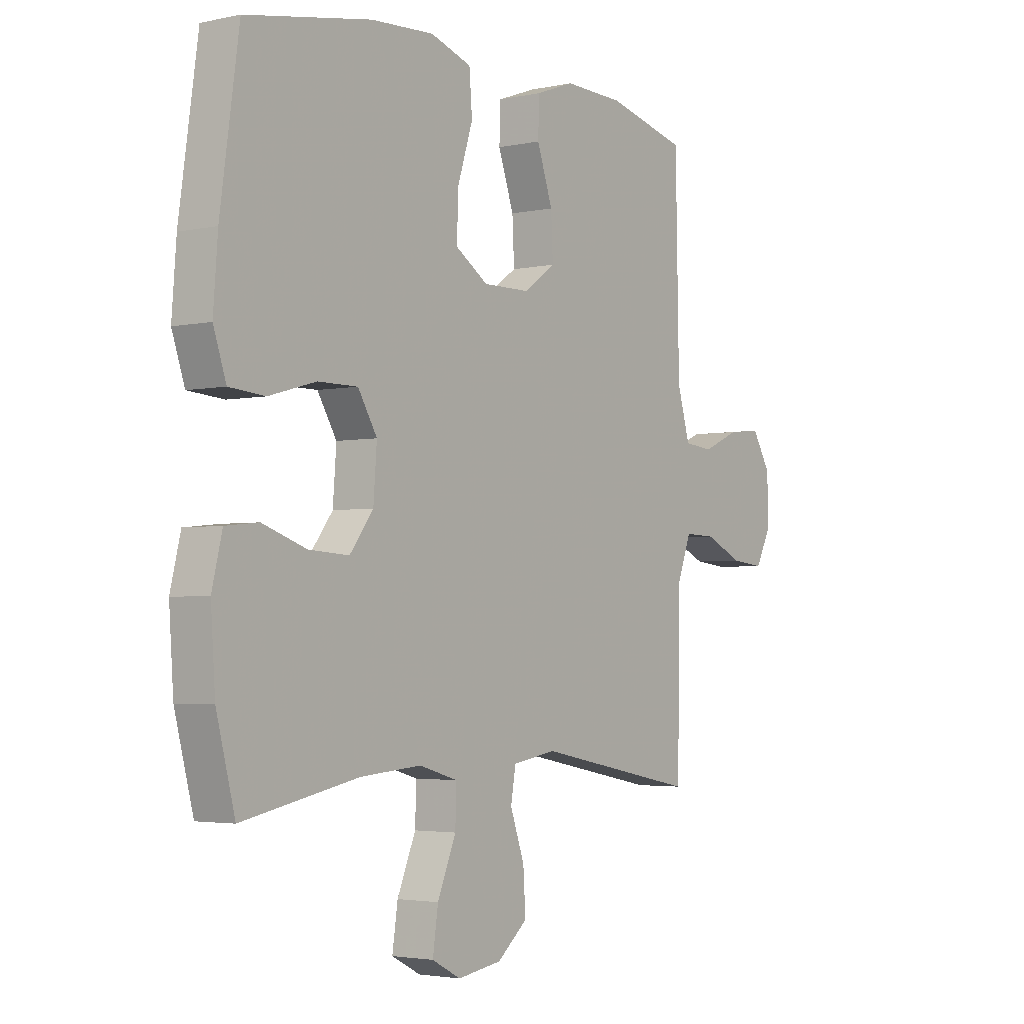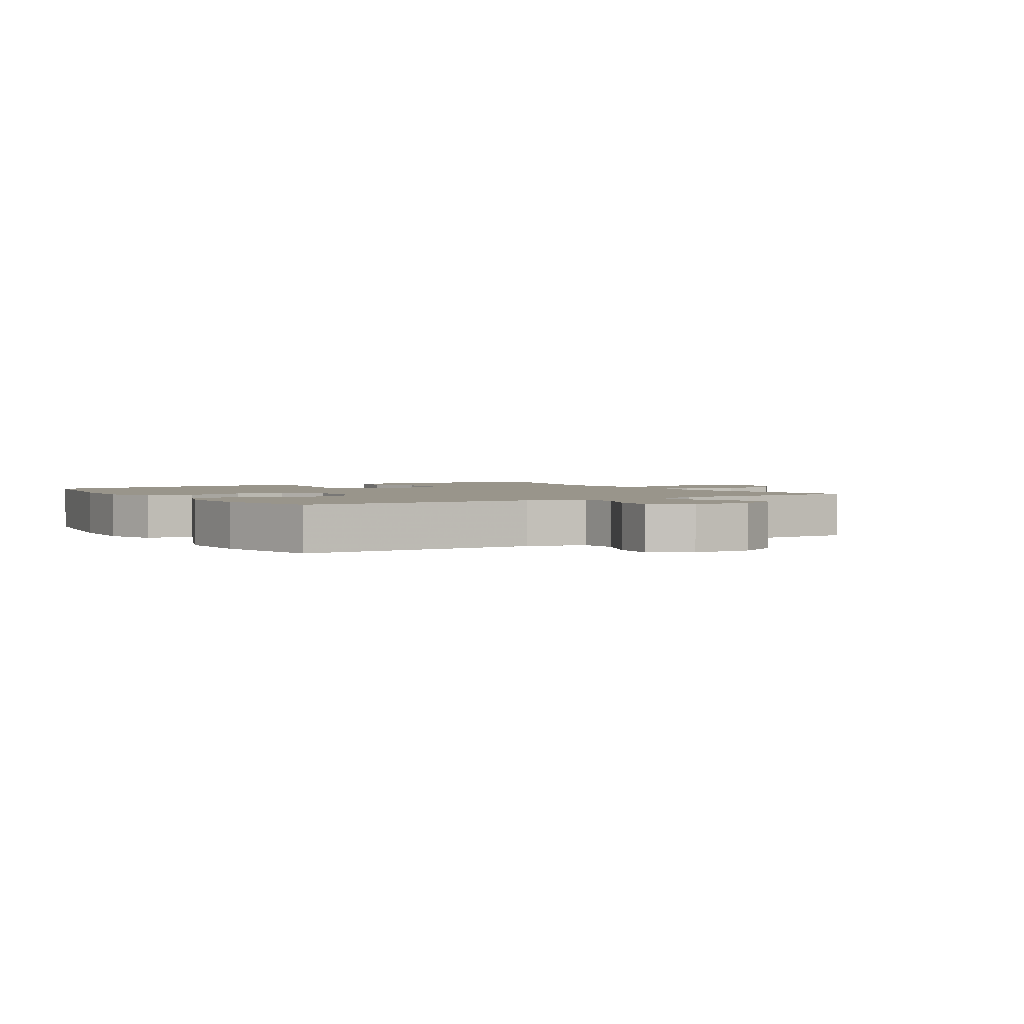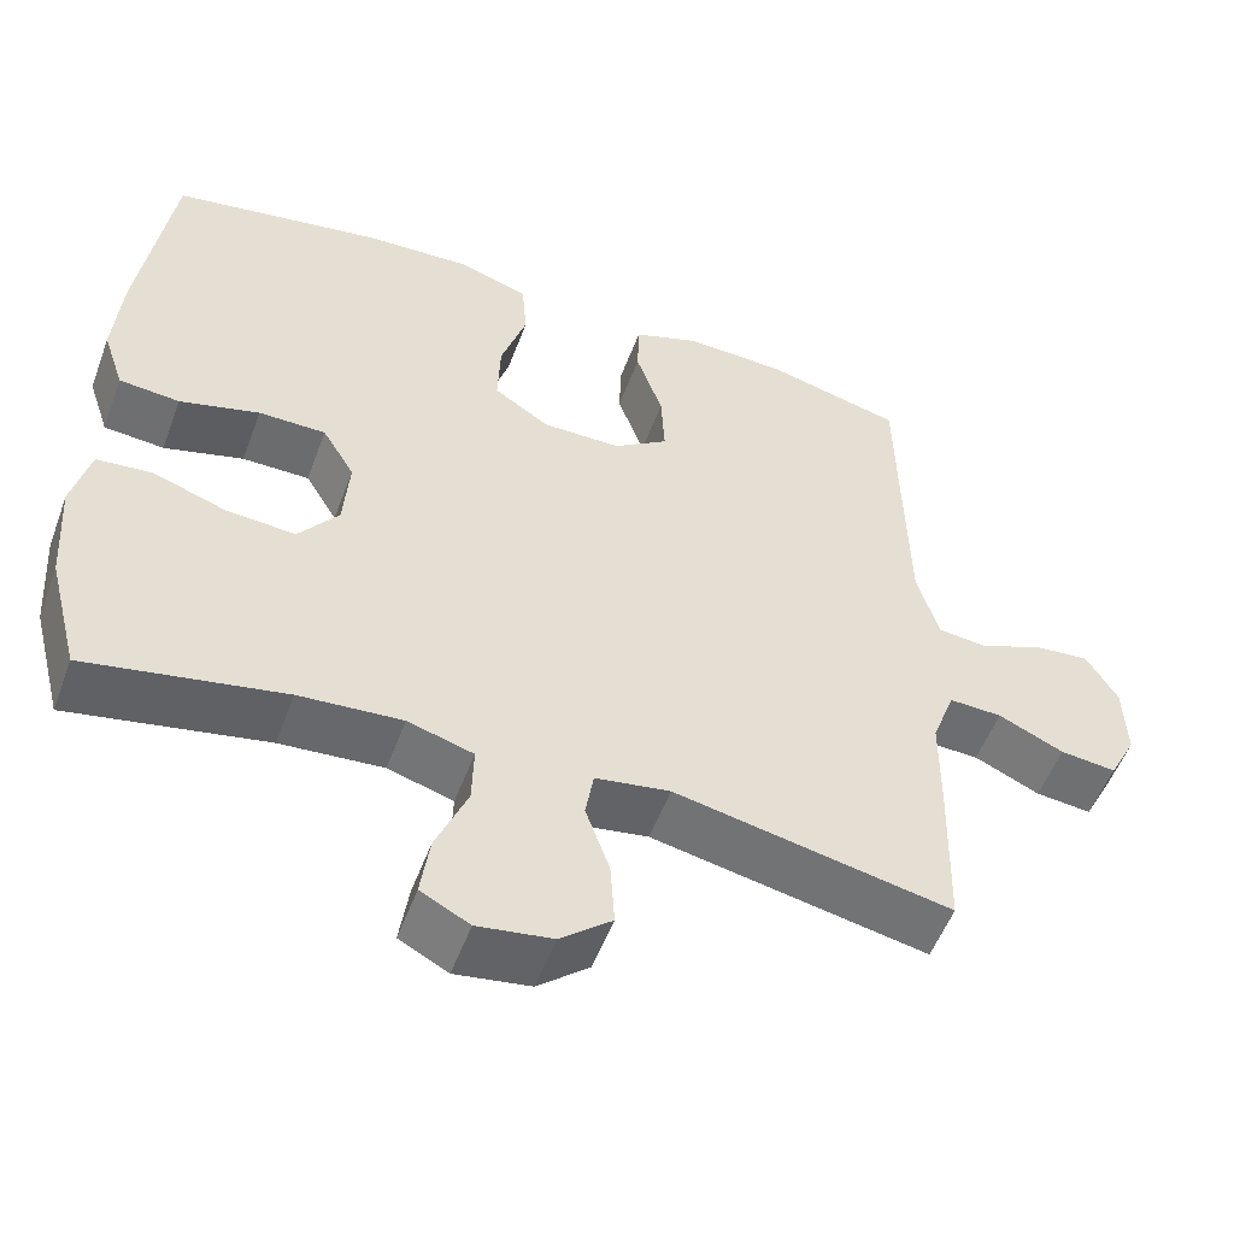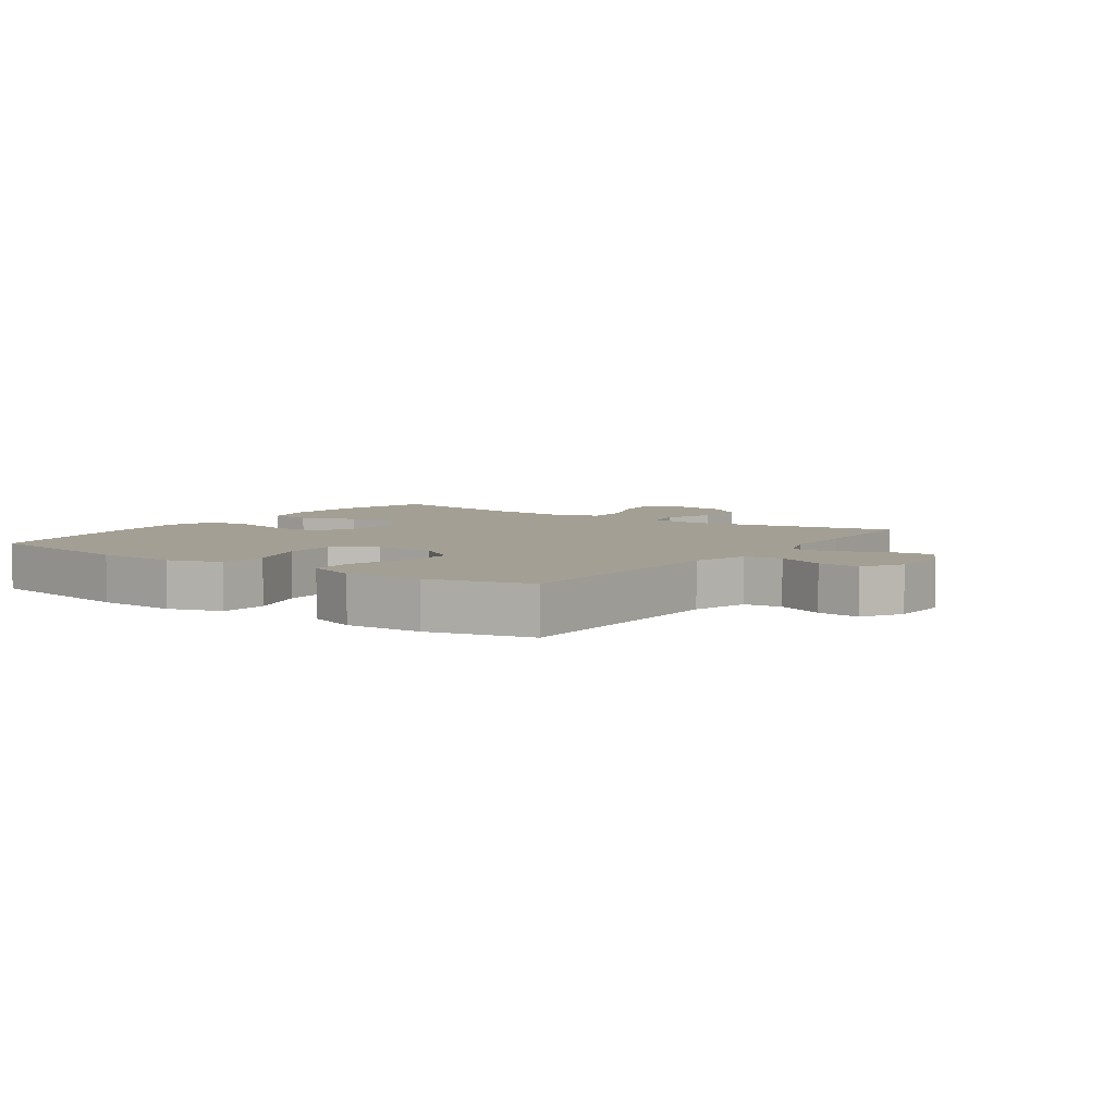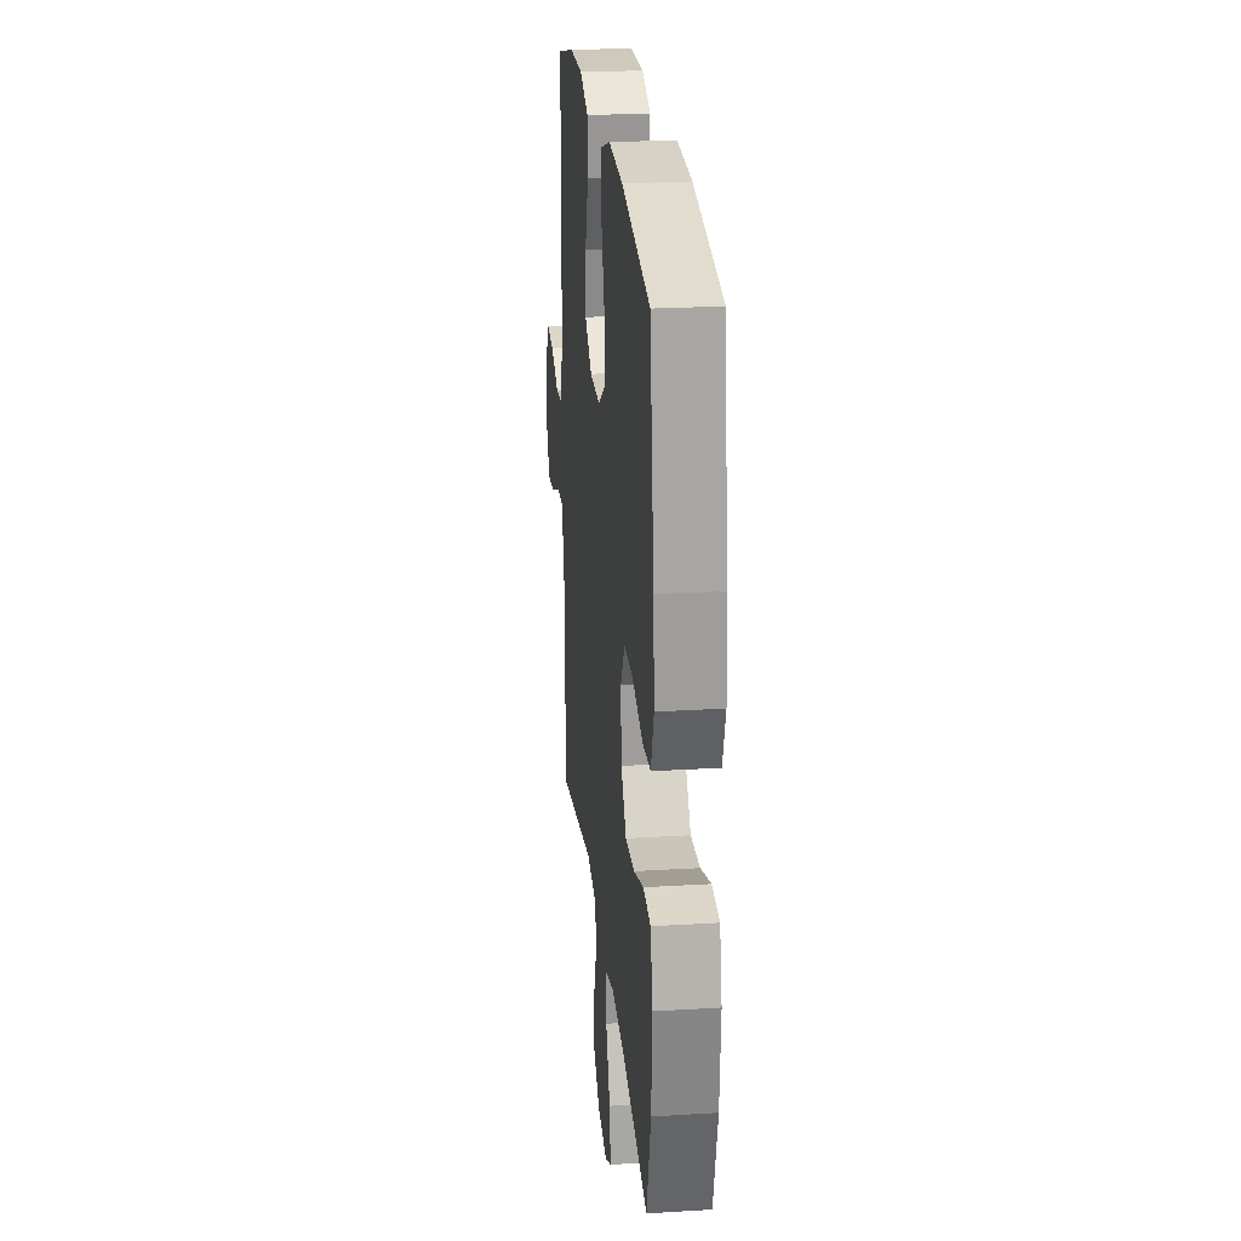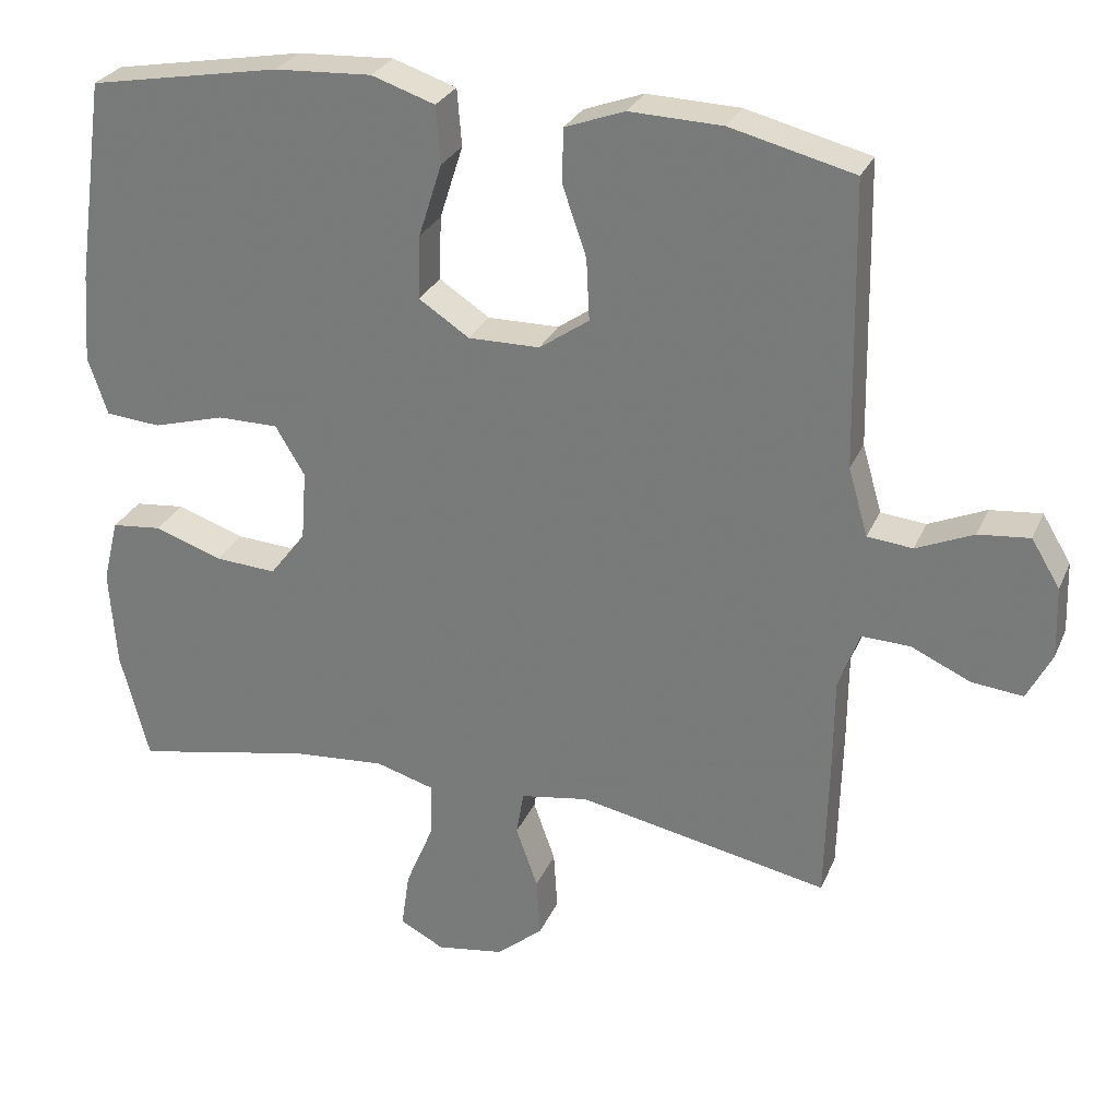
<metadata>
{"format":"obj","ext":"obj","renderer":"f3d","projection":"perspective","resolution":1024,"background":"white","views":[{"elev":-3.1,"azim":-53.6,"up":"+Z"},{"elev":2.2,"azim":58.2,"up":"+Y"},{"elev":-53.6,"azim":-20.3,"up":"+Z"},{"elev":5.6,"azim":34.9,"up":"+Y"},{"elev":24.2,"azim":-95.8,"up":"+Z"},{"elev":28.0,"azim":20.0,"up":"+Z"}]}
</metadata>
<code>
v 0.5 0.07 -0.5
v 0.166 0.07 -0.434
v 0.076 0.07 -0.449
v 0.066 0.07 -0.508
v 0.095 0.07 -0.59
v 0.1 0.07 -0.669
v 0.038 0.07 -0.721
v -0.052 0.07 -0.735
v -0.111 0.07 -0.704
v -0.1 0.07 -0.628
v -0.062 0.07 -0.537
v -0.06 0.07 -0.466
v -0.139 0.07 -0.443
v -0.263 0.07 -0.453
v -0.5 0.07 -0.5
v -0.538 0.07 -0.354
v -0.547 0.07 -0.223
v -0.526 0.07 -0.137
v -0.459 0.07 -0.13
v -0.369 0.07 -0.161
v -0.287 0.07 -0.166
v -0.239 0.07 -0.103
v -0.232 0.07 -0.01
v -0.271 0.07 0.055
v -0.352 0.07 0.055
v -0.448 0.07 0.028
v -0.521 0.07 0.034
v -0.547 0.07 0.111
v -0.538 0.07 0.23
v -0.5 0.07 0.5
v -0.245 0.07 0.546
v -0.116 0.07 0.553
v -0.032 0.07 0.525
v -0.026 0.07 0.449
v -0.057 0.07 0.352
v -0.06 0.07 0.267
v 0.007 0.07 0.223
v 0.102 0.07 0.224
v 0.168 0.07 0.27
v 0.164 0.07 0.352
v 0.132 0.07 0.445
v 0.134 0.07 0.516
v 0.213 0.07 0.545
v 0.336 0.07 0.541
v 0.5 0.07 0.5
v 0.507 0.07 0.124
v 0.533 0.07 0.034
v 0.593 0.07 0.028
v 0.669 0.07 0.061
v 0.737 0.07 0.068
v 0.775 0.07 0.005
v 0.778 0.07 -0.089
v 0.745 0.07 -0.153
v 0.677 0.07 -0.146
v 0.598 0.07 -0.11
v 0.534 0.07 -0.108
v 0.506 0.07 -0.184
v 0.505 0.07 -0.304
v 0.5 0 -0.5
v 0.166 0 -0.434
v 0.076 0 -0.449
v 0.066 0 -0.508
v 0.095 0 -0.59
v 0.1 0 -0.669
v 0.038 0 -0.721
v -0.052 0 -0.735
v -0.111 0 -0.704
v -0.1 0 -0.628
v -0.062 0 -0.537
v -0.06 0 -0.466
v -0.139 0 -0.443
v -0.263 0 -0.453
v -0.5 0 -0.5
v -0.538 0 -0.354
v -0.547 0 -0.223
v -0.526 0 -0.137
v -0.459 0 -0.13
v -0.369 0 -0.161
v -0.287 0 -0.166
v -0.239 0 -0.103
v -0.232 0 -0.01
v -0.271 0 0.055
v -0.352 0 0.055
v -0.448 0 0.028
v -0.521 0 0.034
v -0.547 0 0.111
v -0.538 0 0.23
v -0.5 0 0.5
v -0.245 0 0.546
v -0.116 0 0.553
v -0.032 0 0.525
v -0.026 0 0.449
v -0.057 0 0.352
v -0.06 0 0.267
v 0.007 0 0.223
v 0.102 0 0.224
v 0.168 0 0.27
v 0.164 0 0.352
v 0.132 0 0.445
v 0.134 0 0.516
v 0.213 0 0.545
v 0.336 0 0.541
v 0.5 0 0.5
v 0.507 0 0.124
v 0.533 0 0.034
v 0.593 0 0.028
v 0.669 0 0.061
v 0.737 0 0.068
v 0.775 0 0.005
v 0.778 0 -0.089
v 0.745 0 -0.153
v 0.677 0 -0.146
v 0.598 0 -0.11
v 0.534 0 -0.108
v 0.506 0 -0.184
v 0.505 0 -0.304
f 57 58 1 2
f 56 57 2 3
f 52 53 54 55
f 52 55 56
f 51 52 56
f 48 49 50 51
f 47 48 51 56
f 46 47 56 3
f 44 45 46 3
f 40 41 42 43
f 39 40 43 44
f 32 33 34 35
f 32 35 36
f 31 32 36
f 30 31 36
f 29 30 36 37
f 25 26 27 28
f 24 25 28 29
f 17 18 19 20
f 17 20 21
f 14 15 16 17
f 13 14 17 21
f 12 13 21 22
f 8 9 10 11
f 8 11 12
f 7 8 12
f 4 5 6 7
f 4 7 12
f 3 4 12 22
f 39 44 3
f 38 39 3 22
f 37 38 22 23
f 24 29 37
f 23 24 37
f 60 59 116 115
f 61 60 115 114
f 113 112 111 110
f 114 113 110
f 114 110 109
f 109 108 107 106
f 114 109 106 105
f 61 114 105 104
f 61 104 103 102
f 101 100 99 98
f 102 101 98 97
f 93 92 91 90
f 94 93 90
f 94 90 89
f 94 89 88
f 95 94 88 87
f 86 85 84 83
f 87 86 83 82
f 78 77 76 75
f 79 78 75
f 75 74 73 72
f 79 75 72 71
f 80 79 71 70
f 69 68 67 66
f 70 69 66
f 70 66 65
f 65 64 63 62
f 70 65 62
f 80 70 62 61
f 61 102 97
f 80 61 97 96
f 81 80 96 95
f 95 87 82
f 95 82 81
f 1 59 60 2
f 2 60 61 3
f 3 61 62 4
f 4 62 63 5
f 5 63 64 6
f 6 64 65 7
f 7 65 66 8
f 8 66 67 9
f 9 67 68 10
f 10 68 69 11
f 11 69 70 12
f 12 70 71 13
f 13 71 72 14
f 14 72 73 15
f 15 73 74 16
f 16 74 75 17
f 17 75 76 18
f 18 76 77 19
f 19 77 78 20
f 20 78 79 21
f 21 79 80 22
f 22 80 81 23
f 23 81 82 24
f 24 82 83 25
f 25 83 84 26
f 26 84 85 27
f 27 85 86 28
f 28 86 87 29
f 29 87 88 30
f 30 88 89 31
f 31 89 90 32
f 32 90 91 33
f 33 91 92 34
f 34 92 93 35
f 35 93 94 36
f 36 94 95 37
f 37 95 96 38
f 38 96 97 39
f 39 97 98 40
f 40 98 99 41
f 41 99 100 42
f 42 100 101 43
f 43 101 102 44
f 44 102 103 45
f 45 103 104 46
f 46 104 105 47
f 47 105 106 48
f 48 106 107 49
f 49 107 108 50
f 50 108 109 51
f 51 109 110 52
f 52 110 111 53
f 53 111 112 54
f 54 112 113 55
f 55 113 114 56
f 56 114 115 57
f 57 115 116 58
f 58 116 59 1

</code>
